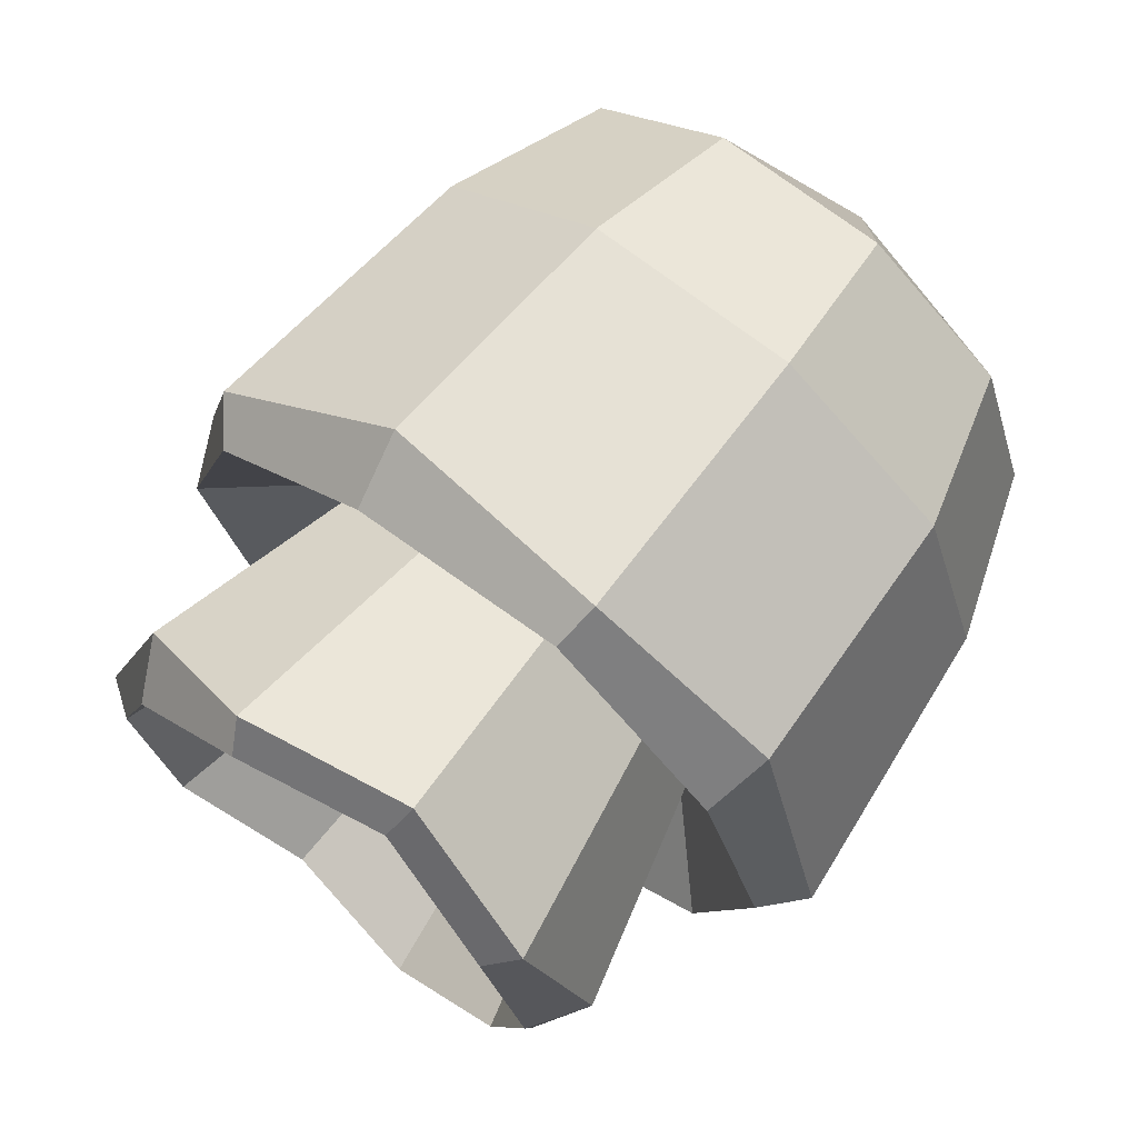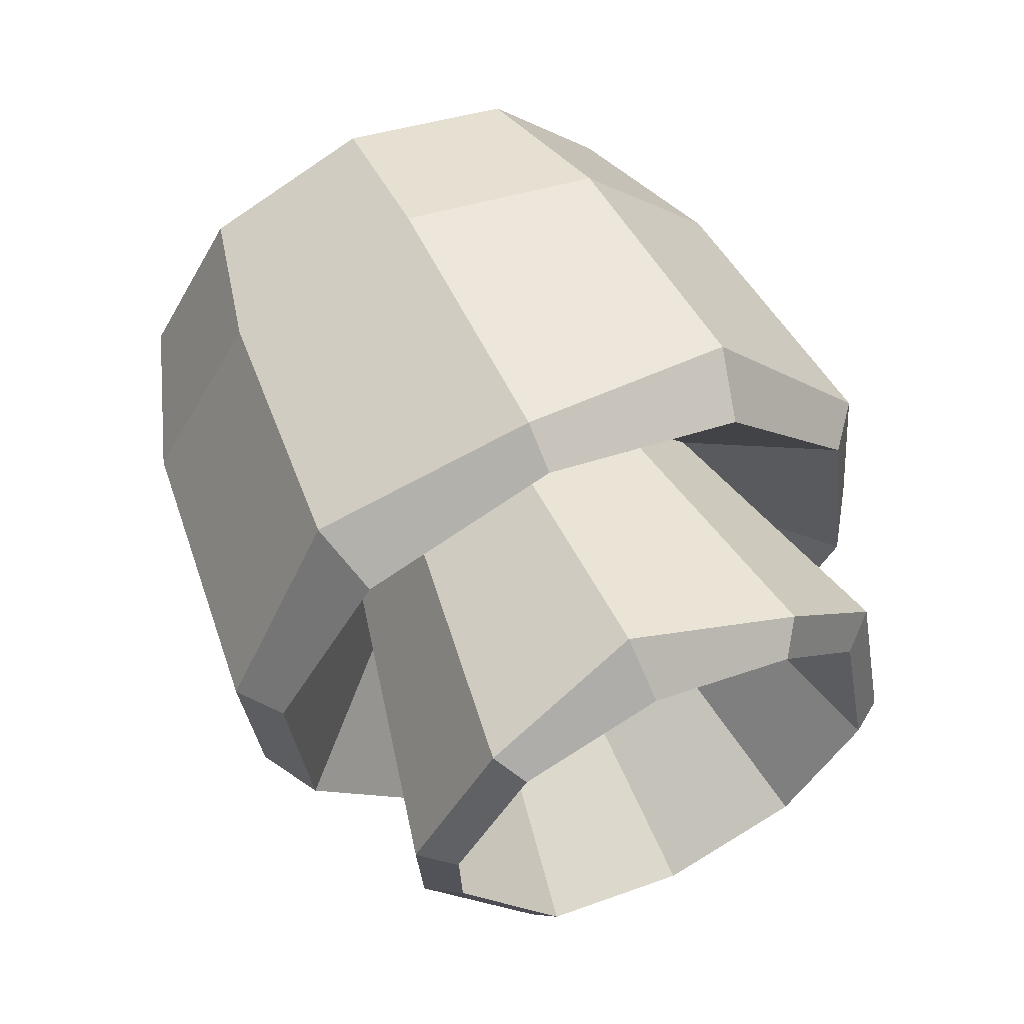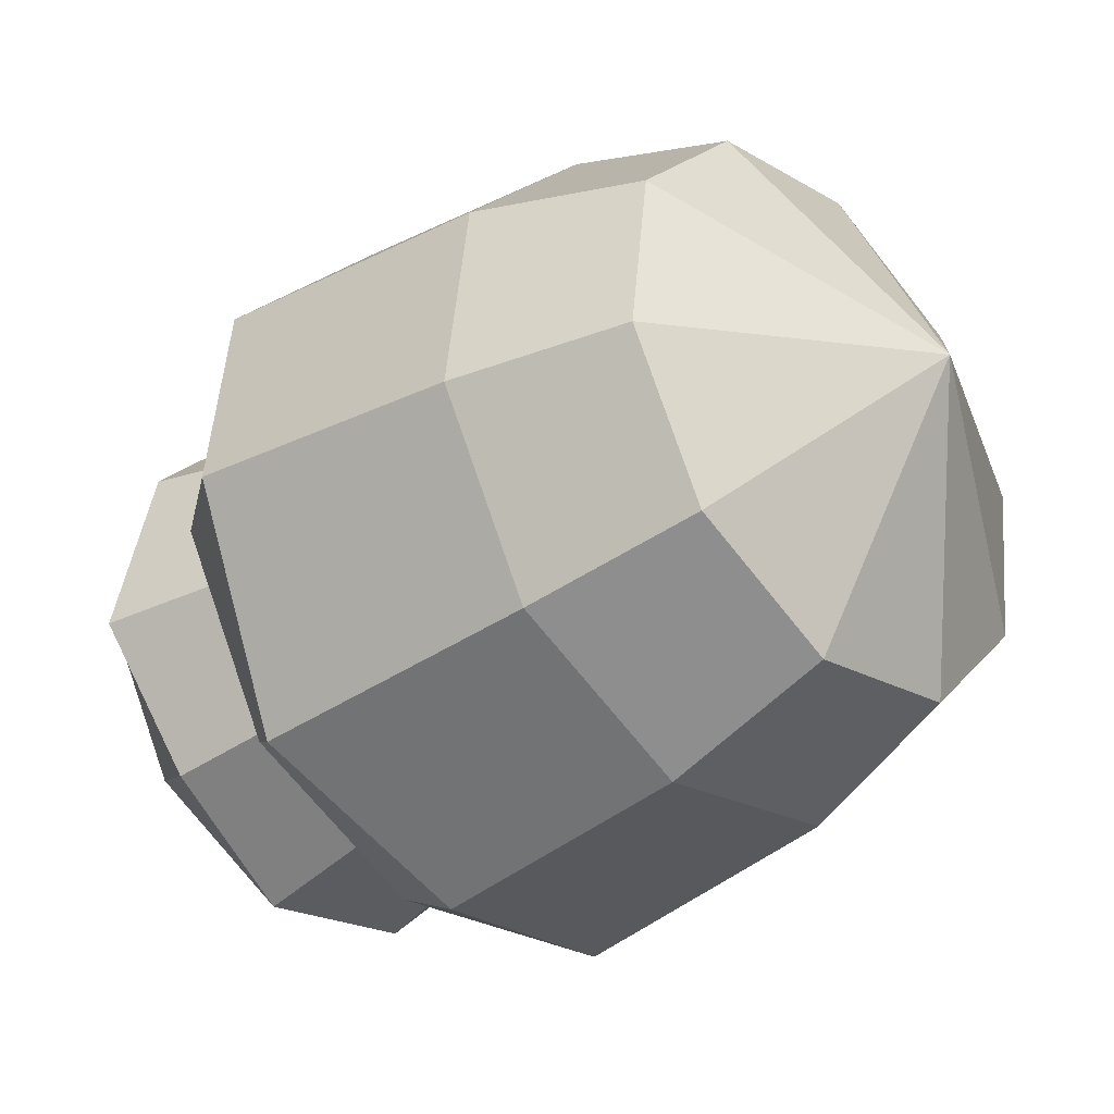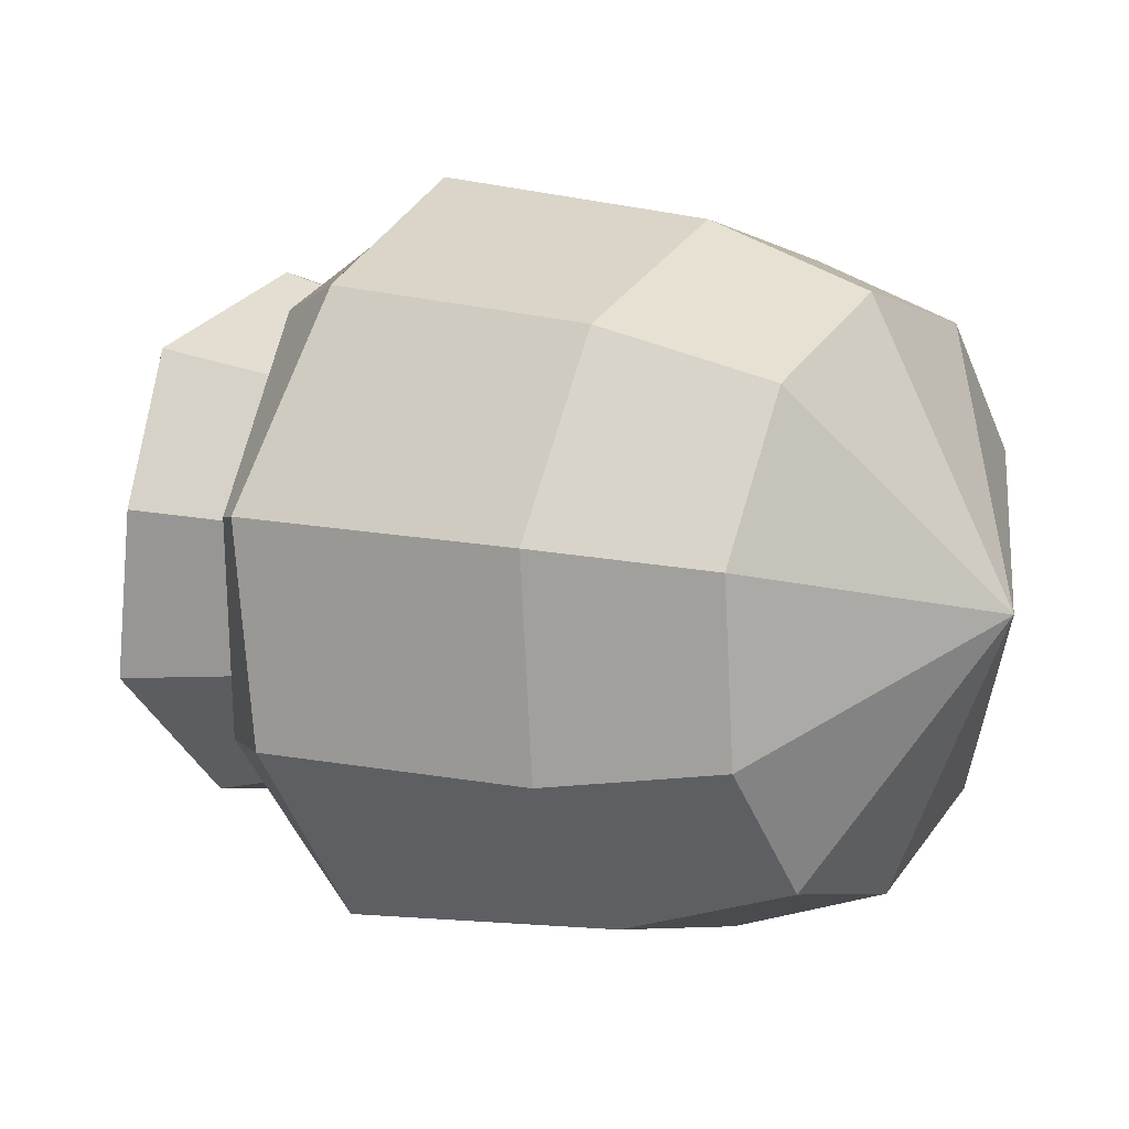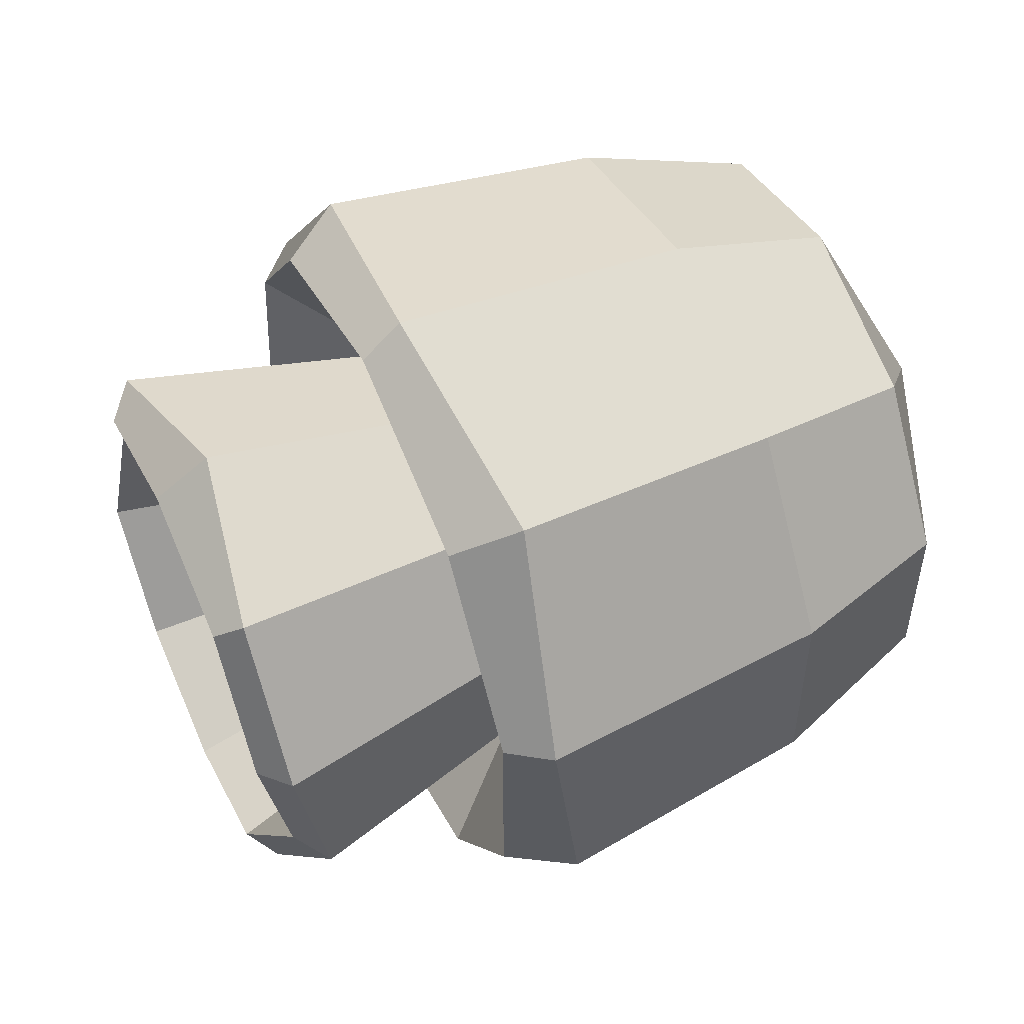
<metadata>
{"format":"obj","ext":"obj","renderer":"f3d","projection":"perspective","resolution":1024,"background":"white","views":[{"elev":40.8,"azim":77.5,"up":"+Z"},{"elev":-65.1,"azim":-13.9,"up":"+Y"},{"elev":1.5,"azim":162.4,"up":"+Z"},{"elev":54.6,"azim":150.7,"up":"+Z"},{"elev":-52.9,"azim":133.2,"up":"+Z"}]}
</metadata>
<code>
g SM_Veh_Garbage_01_Wheel_rl_02_Hover
v -0.2517 -0.03871 0.3868
v -0.2419 0.3205 0.1733
v -0.05432 0.06897 0.4494
v -0.05432 0.06897 0.4494
v -0.2419 0.3205 0.1733
v 0.1079 0.2216 0.3796
v 0.1079 0.2216 0.3796
v -0.2419 0.3205 0.1733
v 0.1729 0.3608 0.2039
v 0.1729 0.3608 0.2039
v -0.2419 0.3205 0.1733
v 0.116 0.4335 -0.01052
v 0.116 0.4335 -0.01052
v -0.2419 0.3205 0.1733
v -0.04122 0.4119 -0.1817
v -0.04122 0.4119 -0.1817
v -0.2419 0.3205 0.1733
v -0.2386 0.3042 -0.2443
v -0.2386 0.3042 -0.2443
v -0.2419 0.3205 0.1733
v -0.4008 0.1516 -0.1744
v -0.4008 0.1516 -0.1744
v -0.2419 0.3205 0.1733
v -0.4659 0.01235 0.001276
v -0.4659 0.01235 0.001276
v -0.2419 0.3205 0.1733
v -0.4089 -0.06034 0.2157
v -0.4089 -0.06034 0.2157
v -0.2419 0.3205 0.1733
v -0.2517 -0.03871 0.3868
v -0.1558 -0.2526 0.3597
v -0.2517 -0.03871 0.3868
v -0.05432 0.06897 0.4494
v 0.08362 -0.122 0.4356
v 0.08362 -0.122 0.4356
v -0.05432 0.06897 0.4494
v 0.1079 0.2216 0.3796
v 0.2804 0.0631 0.3509
v 0.2804 0.0631 0.3509
v 0.1079 0.2216 0.3796
v 0.1729 0.3608 0.2039
v 0.3593 0.232 0.1377
v 0.3593 0.232 0.1377
v 0.1729 0.3608 0.2039
v 0.116 0.4335 -0.01052
v 0.2902 0.3202 -0.1223
v 0.2902 0.3202 -0.1223
v 0.116 0.4335 -0.01052
v -0.04122 0.4119 -0.1817
v 0.09952 0.2939 -0.33
v 0.09952 0.2939 -0.33
v -0.04122 0.4119 -0.1817
v -0.2386 0.3042 -0.2443
v -0.1399 0.1633 -0.4059
v -0.1399 0.1633 -0.4059
v -0.2386 0.3042 -0.2443
v -0.4008 0.1516 -0.1744
v -0.3367 -0.02179 -0.3211
v -0.3367 -0.02179 -0.3211
v -0.4008 0.1516 -0.1744
v -0.4659 0.01235 0.001276
v -0.4156 -0.1907 -0.108
v -0.4156 -0.1907 -0.108
v -0.4659 0.01235 0.001276
v -0.4089 -0.06034 0.2157
v -0.3465 -0.2789 0.1521
v -0.3465 -0.2789 0.1521
v -0.4089 -0.06034 0.2157
v -0.2517 -0.03871 0.3868
v -0.1558 -0.2526 0.3597
v 0.08362 -0.122 0.4356
v 0.285 -0.403 0.3357
v 0.04218 -0.5747 0.2374
v -0.1558 -0.2526 0.3597
v 0.2804 0.0631 0.3509
v 0.5161 -0.221 0.2315
v 0.285 -0.403 0.3357
v 0.08362 -0.122 0.4356
v 0.3593 0.232 0.1377
v 0.5938 -0.03289 0.0275
v 0.5161 -0.221 0.2315
v 0.2804 0.0631 0.3509
v 0.2902 0.3202 -0.1223
v 0.5319 0.05427 -0.2918
v 0.5938 -0.03289 0.0275
v 0.3593 0.232 0.1377
v 0.09952 0.2939 -0.33
v 0.3024 0.05369 -0.5049
v 0.5319 0.05427 -0.2918
v 0.2902 0.3202 -0.1223
v -0.1399 0.1633 -0.4059
v 0.05964 -0.118 -0.6032
v 0.3024 0.05369 -0.5049
v 0.09952 0.2939 -0.33
v -0.3367 -0.02179 -0.3211
v -0.1765 -0.293 -0.4952
v 0.05964 -0.118 -0.6032
v -0.1399 0.1633 -0.4059
v -0.4156 -0.1907 -0.108
v -0.2431 -0.5067 -0.2761
v -0.1765 -0.293 -0.4952
v -0.3367 -0.02179 -0.3211
v -0.3465 -0.2789 0.1521
v -0.1873 -0.5752 0.02437
v -0.2431 -0.5067 -0.2761
v -0.4156 -0.1907 -0.108
v -0.1558 -0.2526 0.3597
v 0.04218 -0.5747 0.2374
v -0.1873 -0.5752 0.02437
v -0.3465 -0.2789 0.1521
v 0.285 -0.403 0.3357
v 0.3216 -0.4559 0.2556
v 0.08388 -0.5855 0.1802
v 0.04218 -0.5747 0.2374
v 0.5161 -0.221 0.2315
v 0.5119 -0.265 0.1751
v 0.3216 -0.4559 0.2556
v 0.285 -0.403 0.3357
v 0.5938 -0.03289 0.0275
v 0.5953 -0.1044 -0.04014
v 0.5119 -0.265 0.1751
v 0.5161 -0.221 0.2315
v 0.5319 0.05427 -0.2918
v 0.5267 -0.0169 -0.2983
v 0.5953 -0.1044 -0.04014
v 0.5938 -0.03289 0.0275
v 0.3024 0.05369 -0.5049
v 0.3374 -0.04295 -0.5044
v 0.5267 -0.0169 -0.2983
v 0.5319 0.05427 -0.2918
v 0.05964 -0.118 -0.6032
v 0.09966 -0.1726 -0.5798
v 0.3374 -0.04295 -0.5044
v 0.3024 0.05369 -0.5049
v -0.1765 -0.293 -0.4952
v -0.09567 -0.3564 -0.4956
v 0.09966 -0.1726 -0.5798
v 0.05964 -0.118 -0.6032
v -0.2431 -0.5067 -0.2761
v -0.174 -0.524 -0.2841
v -0.09567 -0.3564 -0.4956
v -0.1765 -0.293 -0.4952
v -0.1873 -0.5752 0.02437
v -0.1054 -0.6116 -0.02594
v -0.174 -0.524 -0.2841
v -0.2431 -0.5067 -0.2761
v 0.04218 -0.5747 0.2374
v 0.08388 -0.5855 0.1802
v -0.1054 -0.6116 -0.02594
v -0.1873 -0.5752 0.02437
v 0.3216 -0.4559 0.2556
v 0.1949 -0.2838 0.1475
v 0.05318 -0.361 0.1026
v 0.08388 -0.5855 0.1802
v 0.5119 -0.265 0.1751
v 0.3113 -0.1742 0.09738
v 0.1949 -0.2838 0.1475
v 0.3216 -0.4559 0.2556
v 0.5953 -0.1044 -0.04014
v 0.358 -0.07432 -0.02871
v 0.3113 -0.1742 0.09738
v 0.5119 -0.265 0.1751
v 0.5267 -0.0169 -0.2983
v 0.3171 -0.02216 -0.1826
v 0.358 -0.07432 -0.02871
v 0.5953 -0.1044 -0.04014
v 0.3374 -0.04295 -0.5044
v 0.2043 -0.03768 -0.3054
v 0.3171 -0.02216 -0.1826
v 0.5267 -0.0169 -0.2983
v 0.09966 -0.1726 -0.5798
v 0.06258 -0.115 -0.3503
v 0.2043 -0.03768 -0.3054
v 0.3374 -0.04295 -0.5044
v -0.09567 -0.3564 -0.4956
v -0.05383 -0.2245 -0.3002
v 0.06258 -0.115 -0.3503
v 0.09966 -0.1726 -0.5798
v -0.174 -0.524 -0.2841
v -0.1005 -0.3244 -0.1741
v -0.05383 -0.2245 -0.3002
v -0.09567 -0.3564 -0.4956
v -0.1054 -0.6116 -0.02594
v -0.05964 -0.3766 -0.02024
v -0.1005 -0.3244 -0.1741
v -0.174 -0.524 -0.2841
v 0.08388 -0.5855 0.1802
v 0.05318 -0.361 0.1026
v -0.05964 -0.3766 -0.02024
v -0.1054 -0.6116 -0.02594
v 0.1949 -0.2838 0.1475
v 0.4396 -0.624 0.07485
v 0.2253 -0.7001 0.02903
v 0.05318 -0.361 0.1026
v 0.3113 -0.1742 0.09738
v 0.5776 -0.4452 0.02189
v 0.4396 -0.624 0.07485
v 0.1949 -0.2838 0.1475
v 0.358 -0.07432 -0.02871
v 0.6622 -0.3381 -0.1657
v 0.5776 -0.4452 0.02189
v 0.3113 -0.1742 0.09738
v 0.3171 -0.02216 -0.1826
v 0.5855 -0.2376 -0.3602
v 0.6622 -0.3381 -0.1657
v 0.358 -0.07432 -0.02871
v 0.2043 -0.03768 -0.3054
v 0.4525 -0.2881 -0.5434
v 0.5855 -0.2376 -0.3602
v 0.3171 -0.02216 -0.1826
v 0.06258 -0.115 -0.3503
v 0.2591 -0.3936 -0.6047
v 0.4525 -0.2881 -0.5434
v 0.2043 -0.03768 -0.3054
v -0.05383 -0.2245 -0.3002
v 0.07927 -0.5137 -0.5207
v 0.2591 -0.3936 -0.6047
v 0.06258 -0.115 -0.3503
v -0.1005 -0.3244 -0.1741
v 0.03647 -0.6794 -0.3641
v 0.07927 -0.5137 -0.5207
v -0.05383 -0.2245 -0.3002
v -0.05964 -0.3766 -0.02024
v 0.09226 -0.7506 -0.1542
v 0.03647 -0.6794 -0.3641
v -0.1005 -0.3244 -0.1741
v 0.05318 -0.361 0.1026
v 0.2253 -0.7001 0.02903
v 0.09226 -0.7506 -0.1542
v -0.05964 -0.3766 -0.02024
v 0.4396 -0.624 0.07485
v 0.4459 -0.6343 0.01755
v 0.2776 -0.7261 -0.03584
v 0.2253 -0.7001 0.02903
v 0.5776 -0.4452 0.02189
v 0.565 -0.4772 -0.02778
v 0.4459 -0.6343 0.01755
v 0.4396 -0.624 0.07485
v 0.6622 -0.3381 -0.1657
v 0.6397 -0.3854 -0.1919
v 0.565 -0.4772 -0.02778
v 0.5776 -0.4452 0.02189
v 0.5855 -0.2376 -0.3602
v 0.5912 -0.3234 -0.3747
v 0.6397 -0.3854 -0.1919
v 0.6622 -0.3381 -0.1657
v 0.4525 -0.2881 -0.5434
v 0.4571 -0.3419 -0.5207
v 0.5912 -0.3234 -0.3747
v 0.5855 -0.2376 -0.3602
v 0.2591 -0.3936 -0.6047
v 0.2888 -0.4337 -0.5741
v 0.4571 -0.3419 -0.5207
v 0.4525 -0.2881 -0.5434
v 0.07927 -0.5137 -0.5207
v 0.1312 -0.5368 -0.5002
v 0.2888 -0.4337 -0.5741
v 0.2591 -0.3936 -0.6047
v 0.03647 -0.6794 -0.3641
v 0.09494 -0.6826 -0.3646
v 0.1312 -0.5368 -0.5002
v 0.07927 -0.5137 -0.5207
v 0.09226 -0.7506 -0.1542
v 0.1435 -0.7446 -0.1818
v 0.09494 -0.6826 -0.3646
v 0.03647 -0.6794 -0.3641
v 0.2253 -0.7001 0.02903
v 0.2776 -0.7261 -0.03584
v 0.1435 -0.7446 -0.1818
v 0.09226 -0.7506 -0.1542
v 0.4459 -0.6343 0.01755
v 0.1241 -0.1879 0.07709
v 0.04083 -0.2333 0.0507
v 0.2776 -0.7261 -0.03584
v 0.565 -0.4772 -0.02778
v 0.1924 -0.1236 0.04763
v 0.1241 -0.1879 0.07709
v 0.4459 -0.6343 0.01755
v 0.6397 -0.3854 -0.1919
v 0.2199 -0.06488 -0.02644
v 0.1924 -0.1236 0.04763
v 0.565 -0.4772 -0.02778
v 0.5912 -0.3234 -0.3747
v 0.1959 -0.03423 -0.1168
v 0.2199 -0.06488 -0.02644
v 0.6397 -0.3854 -0.1919
v 0.4571 -0.3419 -0.5207
v 0.1296 -0.04335 -0.189
v 0.1959 -0.03423 -0.1168
v 0.5912 -0.3234 -0.3747
v 0.2888 -0.4337 -0.5741
v 0.04635 -0.08875 -0.2154
v 0.1296 -0.04335 -0.189
v 0.4571 -0.3419 -0.5207
v 0.1312 -0.5368 -0.5002
v -0.02204 -0.1531 -0.1859
v 0.04635 -0.08875 -0.2154
v 0.2888 -0.4337 -0.5741
v 0.09494 -0.6826 -0.3646
v -0.04946 -0.2118 -0.1119
v -0.02204 -0.1531 -0.1859
v 0.1312 -0.5368 -0.5002
v 0.1435 -0.7446 -0.1818
v -0.02545 -0.2424 -0.02147
v -0.04946 -0.2118 -0.1119
v 0.09494 -0.6826 -0.3646
v 0.2776 -0.7261 -0.03584
v 0.04083 -0.2333 0.0507
v -0.02545 -0.2424 -0.02147
v 0.1435 -0.7446 -0.1818
v 0.1241 -0.1879 0.07709
v 0.08521 -0.1383 -0.06915
v 0.04083 -0.2333 0.0507
v 0.1924 -0.1236 0.04763
v -0.02545 -0.2424 -0.02147
v 0.2199 -0.06488 -0.02644
v -0.04946 -0.2118 -0.1119
v 0.1959 -0.03423 -0.1168
v -0.02204 -0.1531 -0.1859
v 0.1296 -0.04335 -0.189
v 0.04635 -0.08875 -0.2154
g SM_Veh_Garbage_01_Wheel_rl_02_Hover_0
f 3 2 1
f 6 5 4
f 9 8 7
f 12 11 10
f 15 14 13
f 18 17 16
f 21 20 19
f 24 23 22
f 27 26 25
f 30 29 28
f 33 32 31
f 34 33 31
f 37 36 35
f 38 37 35
f 41 40 39
f 42 41 39
f 45 44 43
f 46 45 43
f 49 48 47
f 50 49 47
f 53 52 51
f 54 53 51
f 57 56 55
f 58 57 55
f 61 60 59
f 62 61 59
f 65 64 63
f 66 65 63
f 69 68 67
f 70 69 67
f 73 72 71
f 74 73 71
f 77 76 75
f 78 77 75
f 81 80 79
f 82 81 79
f 85 84 83
f 86 85 83
f 89 88 87
f 90 89 87
f 93 92 91
f 94 93 91
f 97 96 95
f 98 97 95
f 101 100 99
f 102 101 99
f 105 104 103
f 106 105 103
f 109 108 107
f 110 109 107
f 113 112 111
f 114 113 111
f 117 116 115
f 118 117 115
f 121 120 119
f 122 121 119
f 125 124 123
f 126 125 123
f 129 128 127
f 130 129 127
f 133 132 131
f 134 133 131
f 137 136 135
f 138 137 135
f 141 140 139
f 142 141 139
f 145 144 143
f 146 145 143
f 149 148 147
f 150 149 147
f 153 152 151
f 154 153 151
f 157 156 155
f 158 157 155
f 161 160 159
f 162 161 159
f 165 164 163
f 166 165 163
f 169 168 167
f 170 169 167
f 173 172 171
f 174 173 171
f 177 176 175
f 178 177 175
f 181 180 179
f 182 181 179
f 185 184 183
f 186 185 183
f 189 188 187
f 190 189 187
f 193 192 191
f 194 193 191
f 197 196 195
f 198 197 195
f 201 200 199
f 202 201 199
f 205 204 203
f 206 205 203
f 209 208 207
f 210 209 207
f 213 212 211
f 214 213 211
f 217 216 215
f 218 217 215
f 221 220 219
f 222 221 219
f 225 224 223
f 226 225 223
f 229 228 227
f 230 229 227
f 233 232 231
f 234 233 231
f 237 236 235
f 238 237 235
f 241 240 239
f 242 241 239
f 245 244 243
f 246 245 243
f 249 248 247
f 250 249 247
f 253 252 251
f 254 253 251
f 257 256 255
f 258 257 255
f 261 260 259
f 262 261 259
f 265 264 263
f 266 265 263
f 269 268 267
f 270 269 267
f 273 272 271
f 274 273 271
f 277 276 275
f 278 277 275
f 281 280 279
f 282 281 279
f 285 284 283
f 286 285 283
f 289 288 287
f 290 289 287
f 293 292 291
f 294 293 291
f 297 296 295
f 298 297 295
f 301 300 299
f 302 301 299
f 305 304 303
f 306 305 303
f 309 308 307
f 310 309 307
f 313 312 311
f 311 312 314
f 315 312 313
f 314 312 316
f 317 312 315
f 316 312 318
f 319 312 317
f 318 312 320
f 321 312 319
f 320 312 321

</code>
